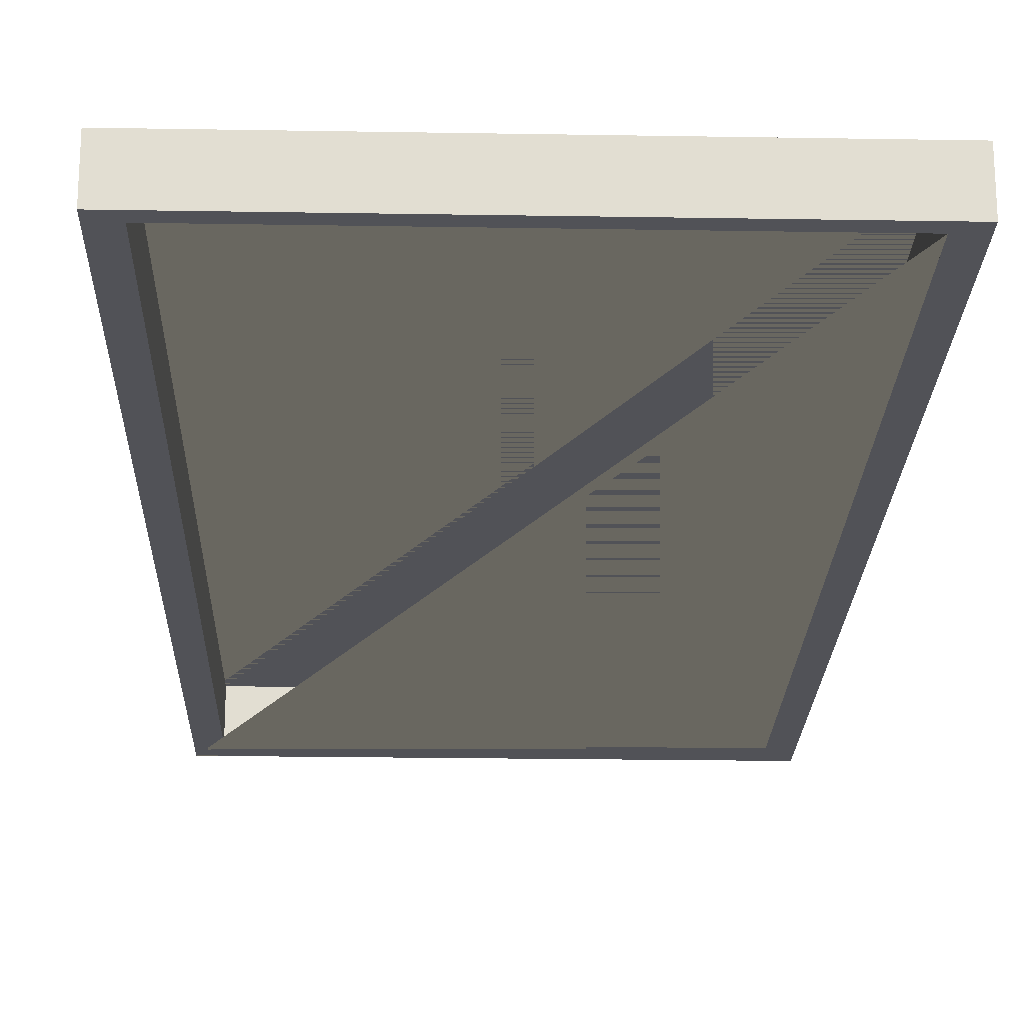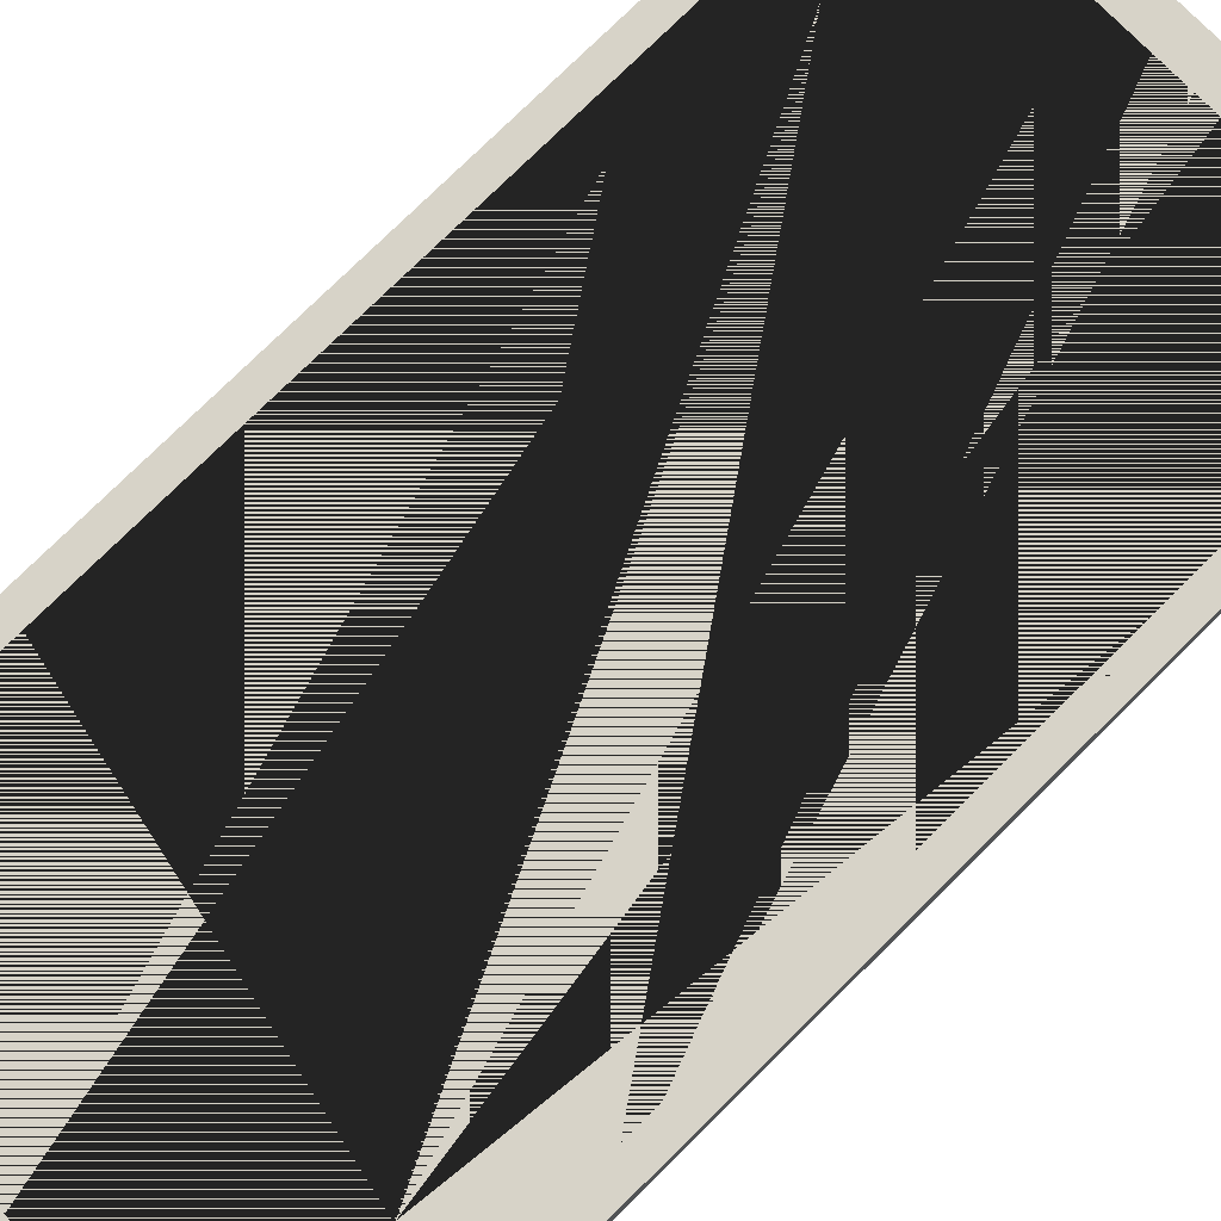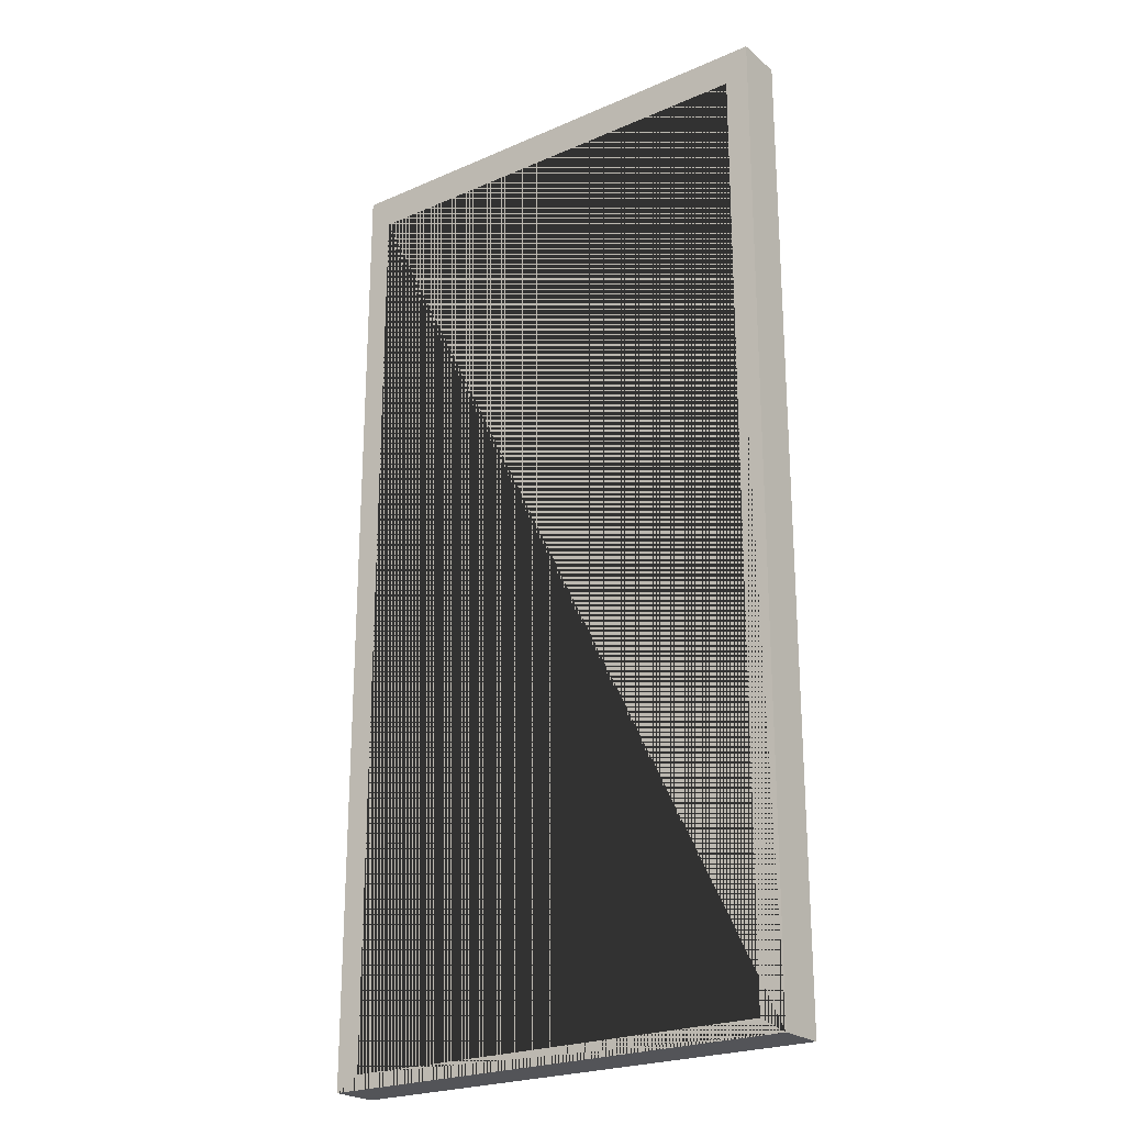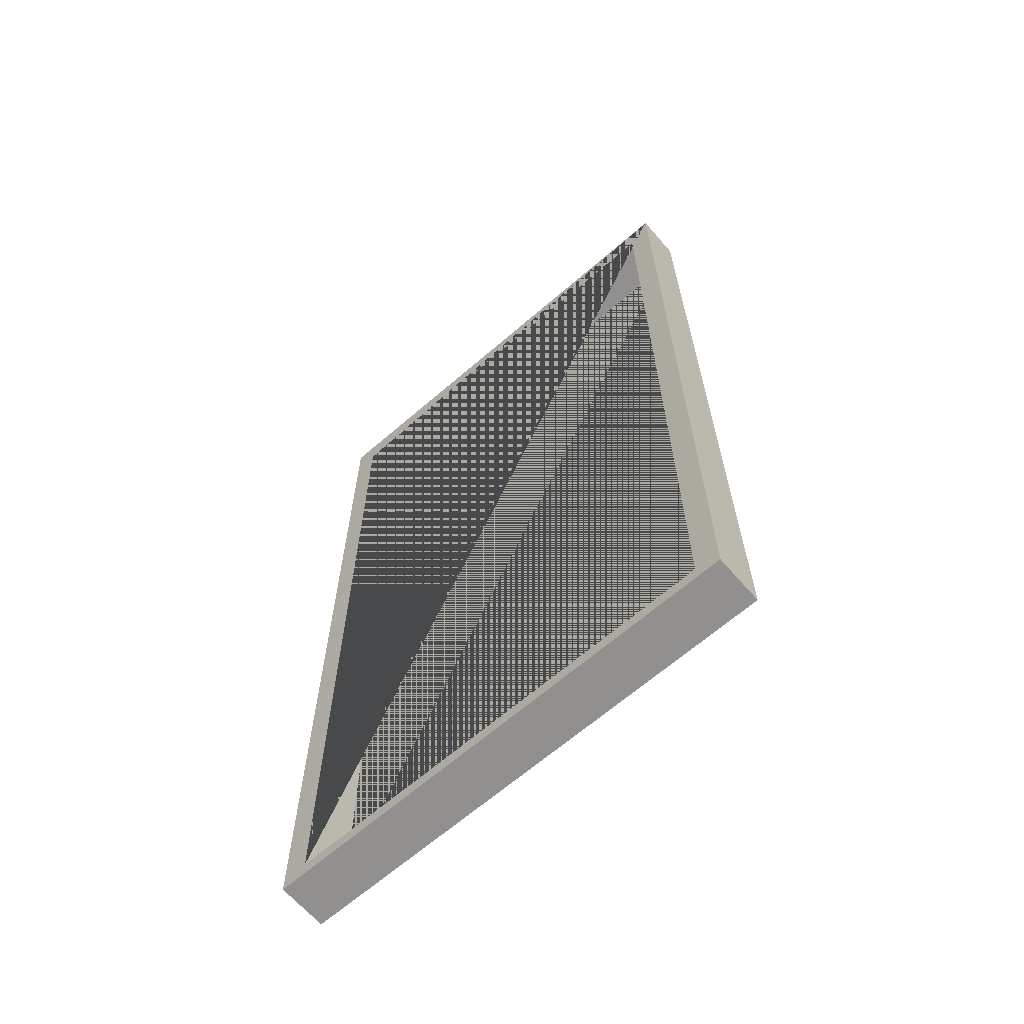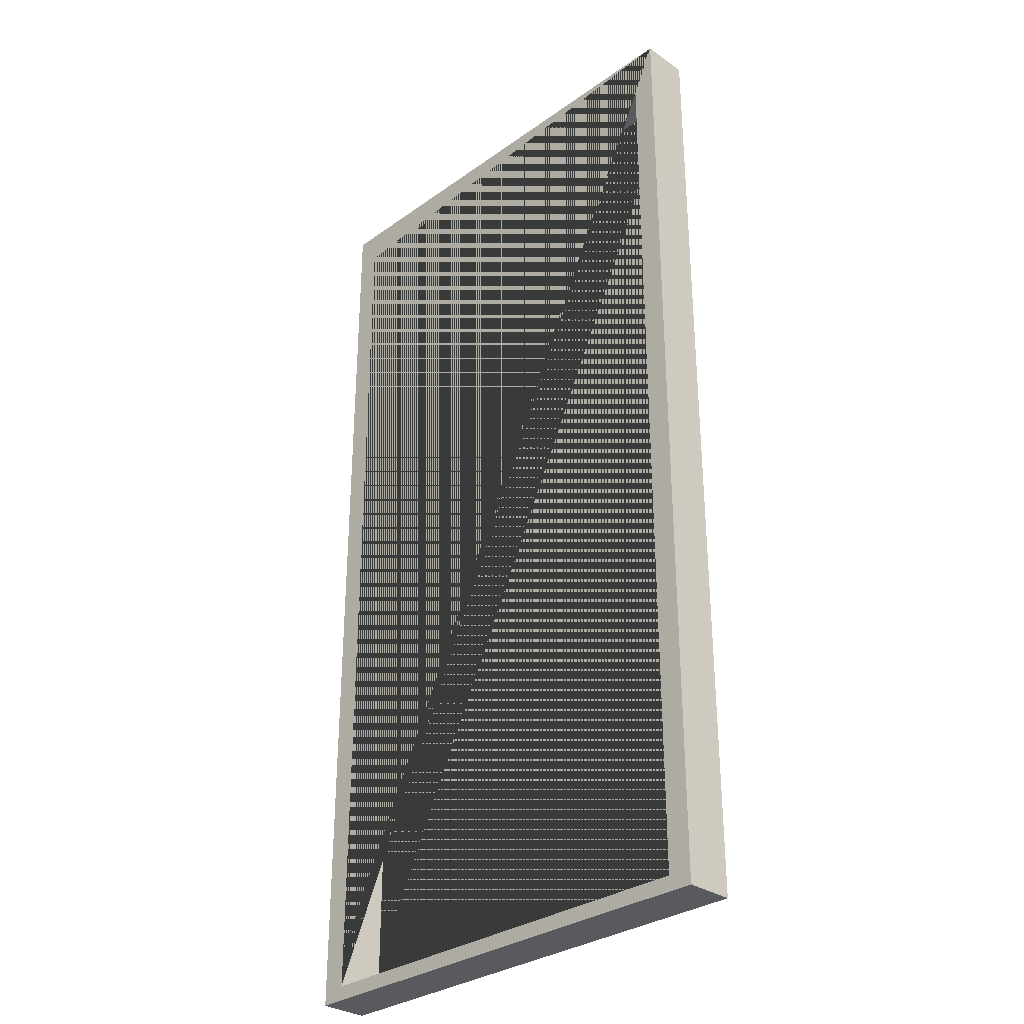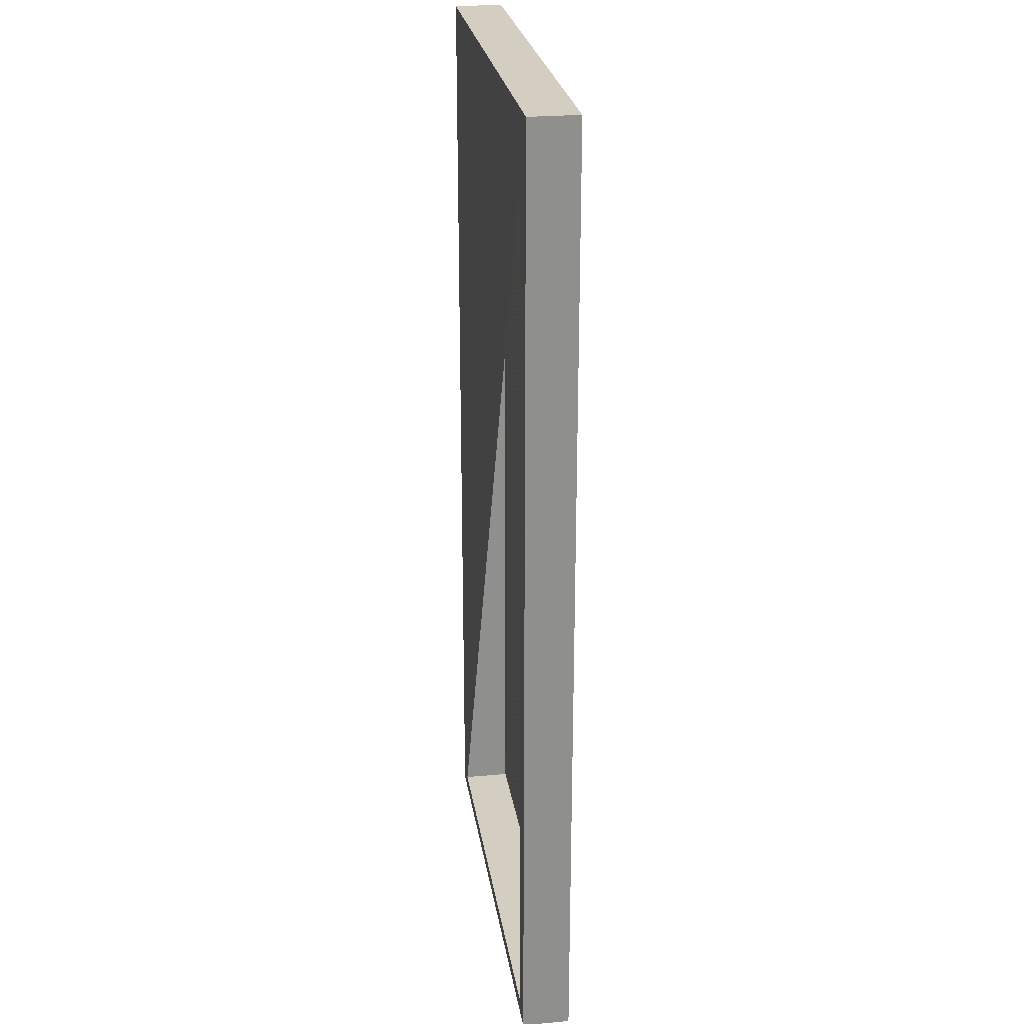
<metadata>
{"format":"obj","ext":"obj","renderer":"f3d","projection":"perspective","resolution":1024,"background":"white","views":[{"elev":-21.6,"azim":-1.7,"up":"+Z"},{"elev":77.2,"azim":45.4,"up":"+Z"},{"elev":-23.4,"azim":36.2,"up":"+Y"},{"elev":-65.7,"azim":-139.0,"up":"+Y"},{"elev":-31.0,"azim":-134.6,"up":"+Y"},{"elev":25.3,"azim":-98.5,"up":"+Y"}]}
</metadata>
<code>
o Cube
v 2 4 -0.2
v 1.8 3.72 -0.2
v 2 -4 -0.2
v 1.8 -3.88 -0.2
v 2 4 0.2
v 1.8 3.72 0.2
v 1.8 -3.88 0.2
v 2 -4 0.2
v -2 4 -0.2
v -1.8 3.72 -0.2
v -2 -4 -0.2
v -1.8 -3.88 -0.2
v -2 4 0.2
v -1.8 3.72 0.2
v -2 -4 0.2
v -1.8 -3.88 0.2
v 0 3.72 0
f 1 9 13 5
f 8 5 13 15 16 14 6 7
f 16 15 8 7
f 15 13 9 11
f 11 3 8 15
f 3 1 5 8
f 9 1 3 4 2 10 12 11
f 3 11 12 4
f 2 6 14 17 10
f 10 17 14
f 10 14 16 12
f 12 16 7 4
f 6 2 4 7

</code>
